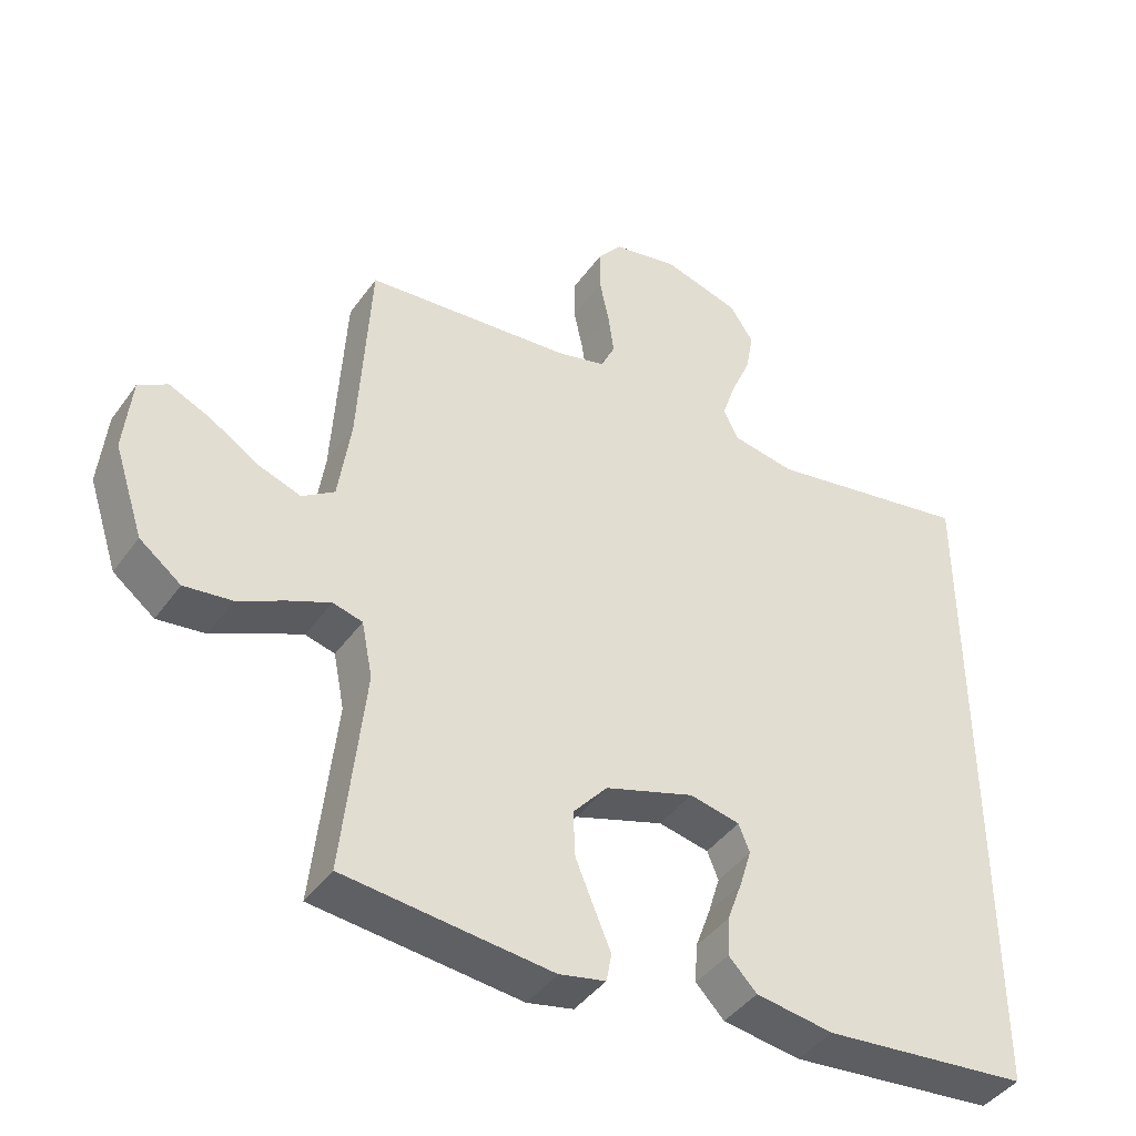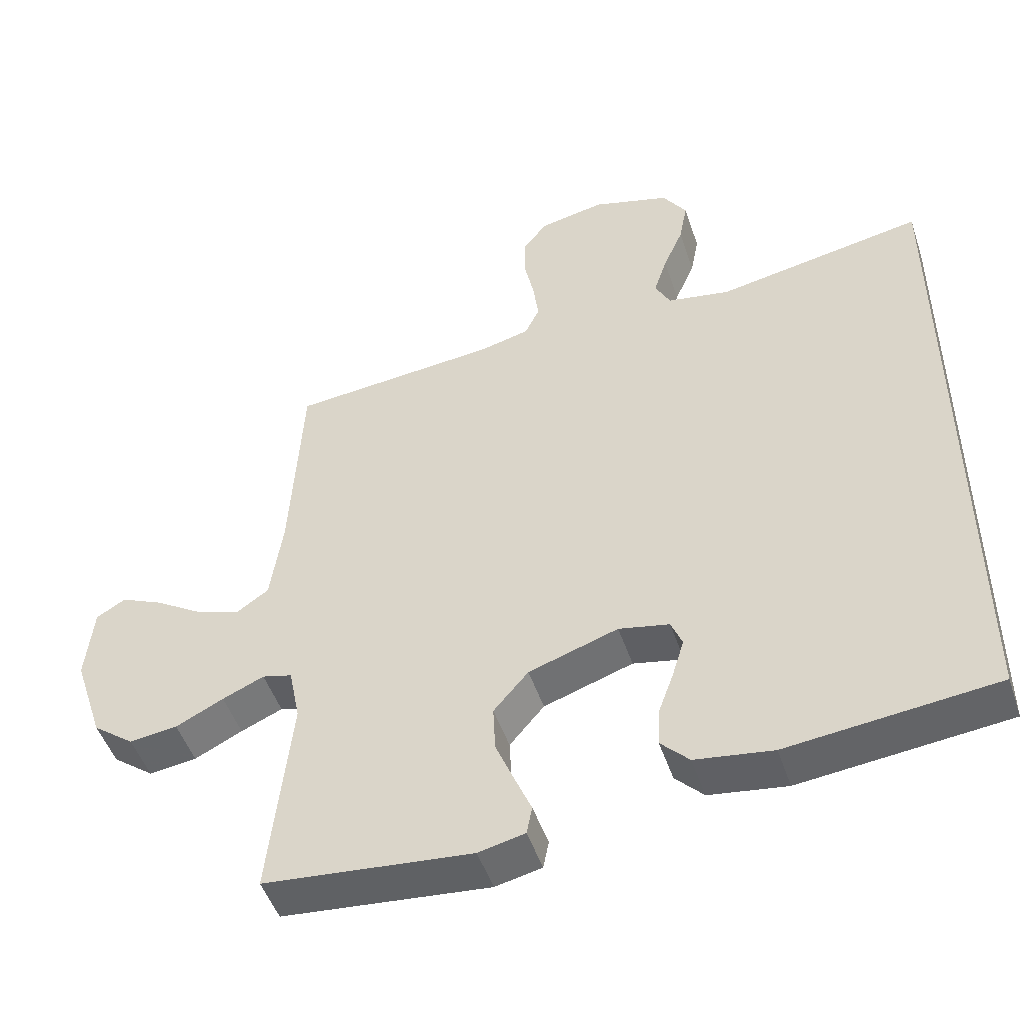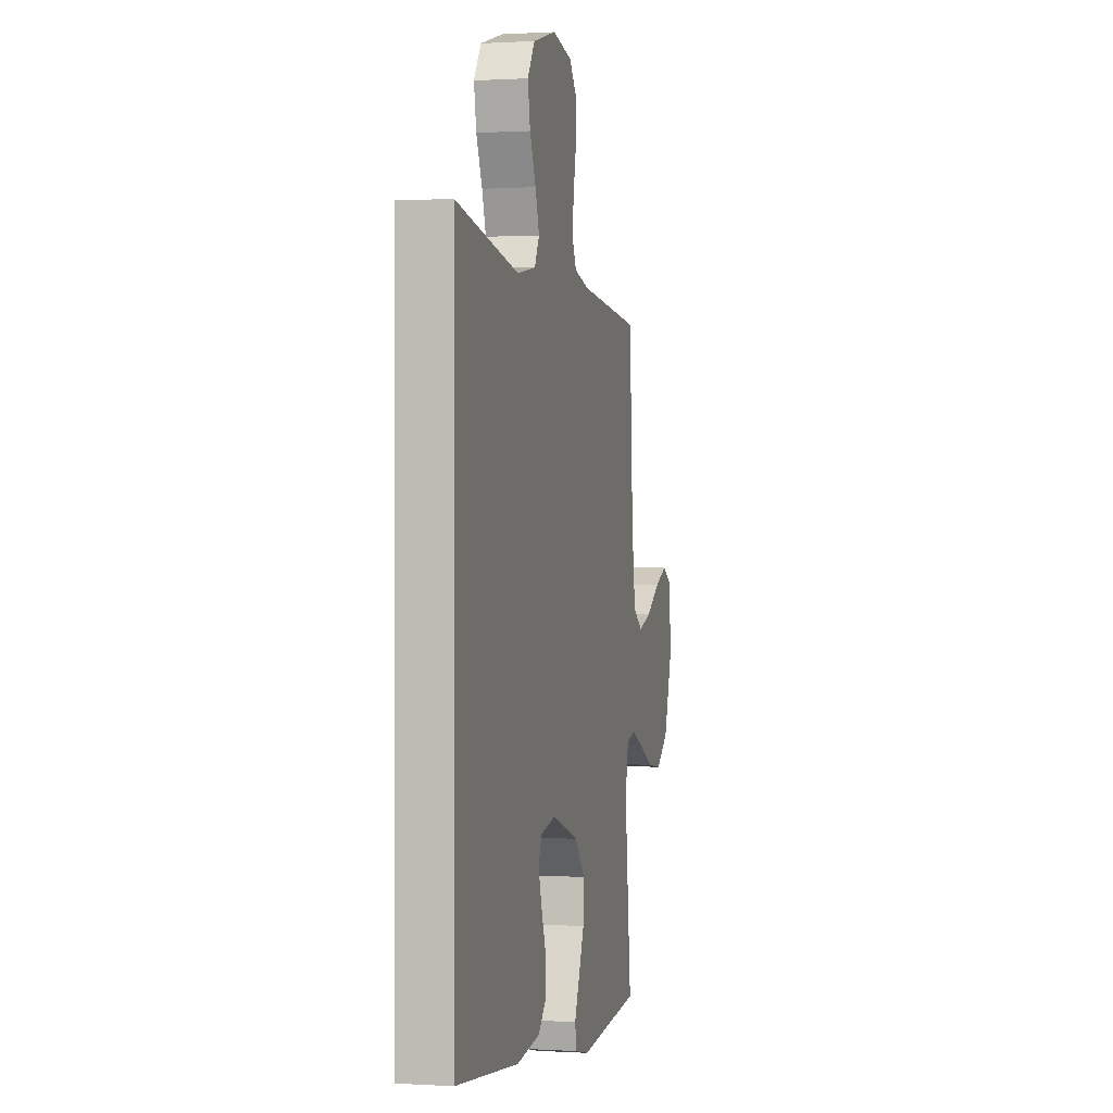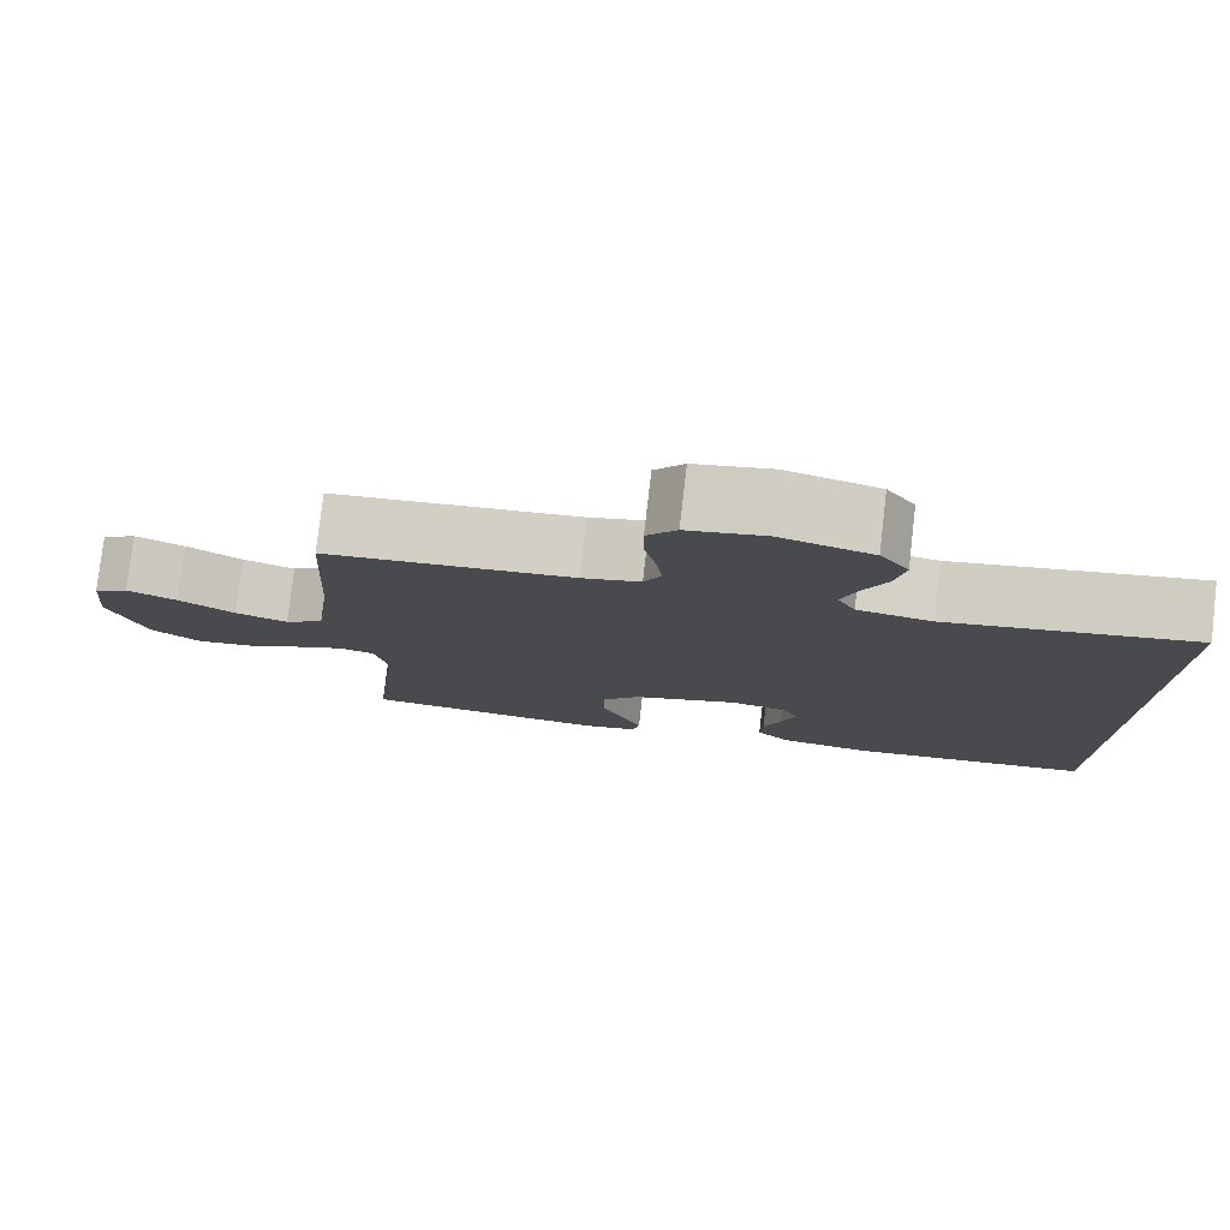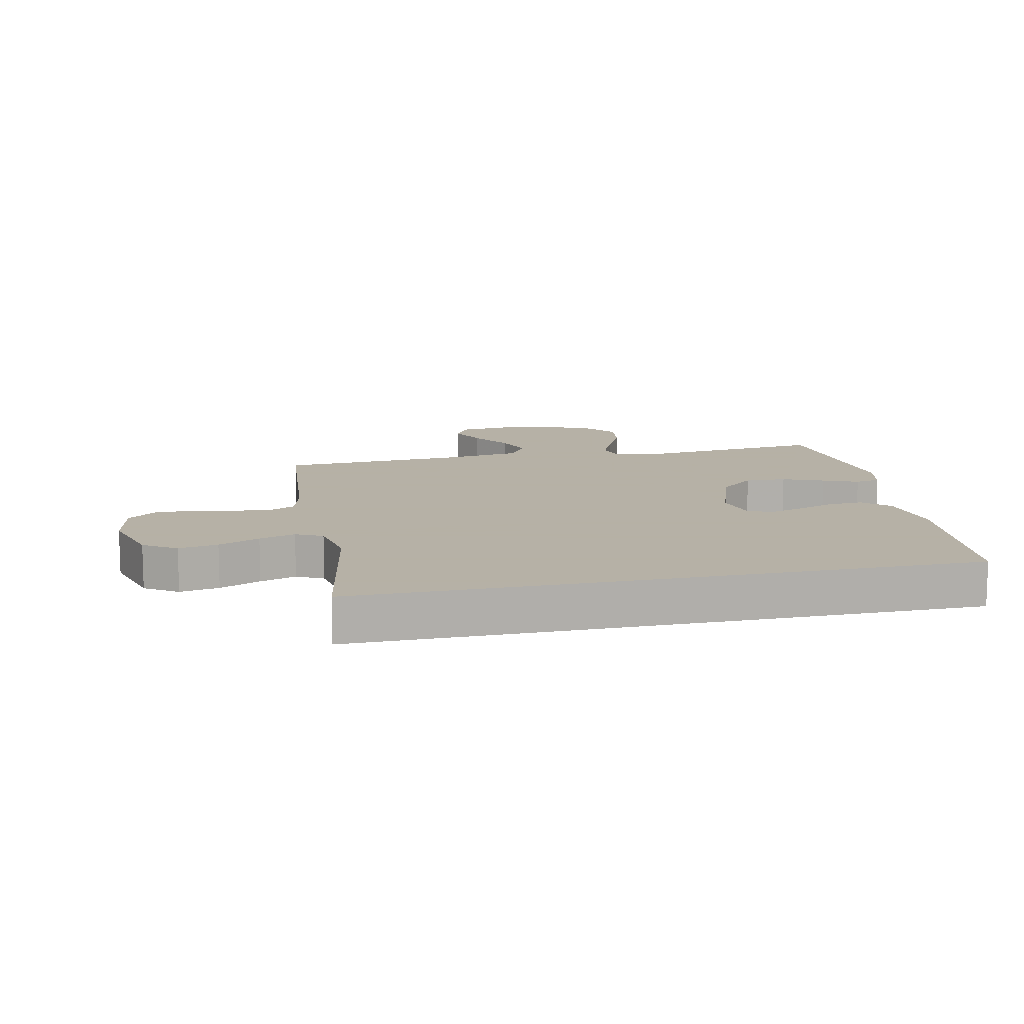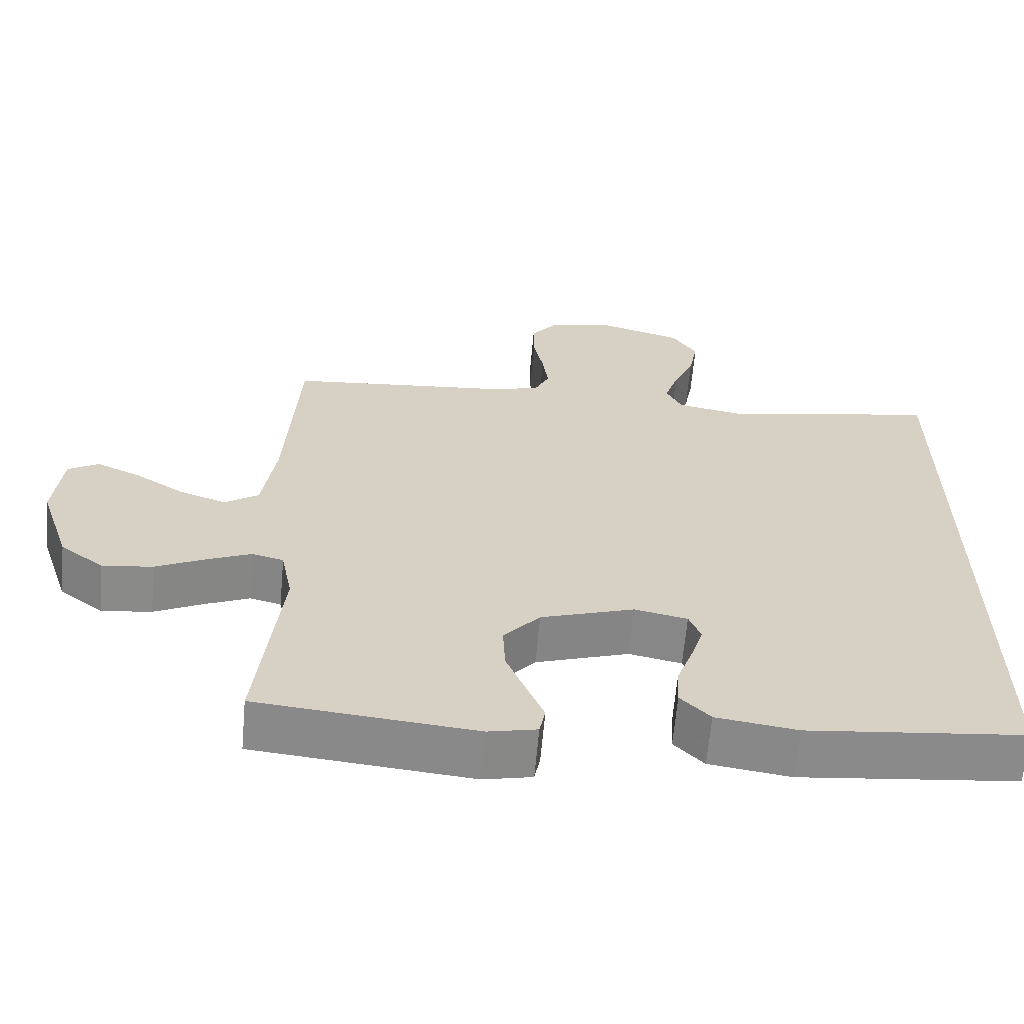
<metadata>
{"format":"obj","ext":"obj","renderer":"f3d","projection":"perspective","resolution":1024,"background":"white","views":[{"elev":-42.7,"azim":-32.7,"up":"+Z"},{"elev":-48.9,"azim":18.3,"up":"+Z"},{"elev":0.4,"azim":103.0,"up":"+Z"},{"elev":78.9,"azim":6.6,"up":"+Z"},{"elev":12.1,"azim":77.6,"up":"+Y"},{"elev":-63.6,"azim":-5.1,"up":"+Z"}]}
</metadata>
<code>
v -0.5 0.07 -0.5
v -0.468 0.07 -0.2
v -0.484 0.07 -0.119
v -0.527 0.07 -0.108
v -0.587 0.07 -0.134
v -0.656 0.07 -0.168
v -0.725 0.07 -0.177
v -0.785 0.07 -0.131
v -0.828 0.07 0
v -0.817 0.07 0.111
v -0.775 0.07 0.136
v -0.714 0.07 0.109
v -0.646 0.07 0.066
v -0.582 0.07 0.044
v -0.535 0.07 0.076
v -0.517 0.07 0.2
v -0.5 0.07 0.5
v -0.2 0.07 0.528
v -0.129 0.07 0.546
v -0.108 0.07 0.59
v -0.116 0.07 0.651
v -0.13 0.07 0.718
v -0.13 0.07 0.78
v -0.094 0.07 0.825
v 0 0.07 0.844
v 0.112 0.07 0.812
v 0.147 0.07 0.759
v 0.135 0.07 0.695
v 0.106 0.07 0.628
v 0.087 0.07 0.569
v 0.109 0.07 0.526
v 0.2 0.07 0.51
v 0.5 0.07 0.565
v 0.5 0.07 -0.436
v 0.2 0.07 -0.468
v 0.088 0.07 -0.452
v 0.047 0.07 -0.41
v 0.05 0.07 -0.354
v 0.072 0.07 -0.293
v 0.089 0.07 -0.237
v 0.073 0.07 -0.197
v 0 0.07 -0.182
v -0.129 0.07 -0.225
v -0.179 0.07 -0.283
v -0.176 0.07 -0.35
v -0.149 0.07 -0.416
v -0.125 0.07 -0.473
v -0.133 0.07 -0.514
v -0.2 0.07 -0.529
v -0.5 0 -0.5
v -0.468 0 -0.2
v -0.484 0 -0.119
v -0.527 0 -0.108
v -0.587 0 -0.134
v -0.656 0 -0.168
v -0.725 0 -0.177
v -0.785 0 -0.131
v -0.828 0 0
v -0.817 0 0.111
v -0.775 0 0.136
v -0.714 0 0.109
v -0.646 0 0.066
v -0.582 0 0.044
v -0.535 0 0.076
v -0.517 0 0.2
v -0.5 0 0.5
v -0.2 0 0.528
v -0.129 0 0.546
v -0.108 0 0.59
v -0.116 0 0.651
v -0.13 0 0.718
v -0.13 0 0.78
v -0.094 0 0.825
v 0 0 0.844
v 0.112 0 0.812
v 0.147 0 0.759
v 0.135 0 0.695
v 0.106 0 0.628
v 0.087 0 0.569
v 0.109 0 0.526
v 0.2 0 0.51
v 0.5 0 0.565
v 0.5 0 -0.436
v 0.2 0 -0.468
v 0.088 0 -0.452
v 0.047 0 -0.41
v 0.05 0 -0.354
v 0.072 0 -0.293
v 0.089 0 -0.237
v 0.073 0 -0.197
v 0 0 -0.182
v -0.129 0 -0.225
v -0.179 0 -0.283
v -0.176 0 -0.35
v -0.149 0 -0.416
v -0.125 0 -0.473
v -0.133 0 -0.514
v -0.2 0 -0.529
f 46 47 48 49
f 45 46 49 1
f 44 45 1 2
f 43 44 2 3
f 42 43 3
f 36 37 38 39
f 36 39 40
f 35 36 40
f 32 33 34 35
f 31 32 35 40
f 30 31 40 41
f 26 27 28 29
f 26 29 30
f 25 26 30
f 21 22 23 24
f 20 21 24 25
f 16 17 18
f 15 16 18 19
f 10 11 12 13
f 10 13 14
f 9 10 14
f 8 9 14
f 5 6 7 8
f 4 5 8 14
f 42 3 4 14
f 41 42 14 15
f 20 25 30 41
f 19 20 41
f 15 19 41
f 98 97 96 95
f 50 98 95 94
f 51 50 94 93
f 52 51 93 92
f 52 92 91
f 88 87 86 85
f 89 88 85
f 89 85 84
f 84 83 82 81
f 89 84 81 80
f 90 89 80 79
f 78 77 76 75
f 79 78 75
f 79 75 74
f 73 72 71 70
f 74 73 70 69
f 67 66 65
f 68 67 65 64
f 62 61 60 59
f 63 62 59
f 63 59 58
f 63 58 57
f 57 56 55 54
f 63 57 54 53
f 63 53 52 91
f 64 63 91 90
f 90 79 74 69
f 90 69 68
f 90 68 64
f 1 50 51 2
f 2 51 52 3
f 3 52 53 4
f 4 53 54 5
f 5 54 55 6
f 6 55 56 7
f 7 56 57 8
f 8 57 58 9
f 9 58 59 10
f 10 59 60 11
f 11 60 61 12
f 12 61 62 13
f 13 62 63 14
f 14 63 64 15
f 15 64 65 16
f 16 65 66 17
f 17 66 67 18
f 18 67 68 19
f 19 68 69 20
f 20 69 70 21
f 21 70 71 22
f 22 71 72 23
f 23 72 73 24
f 24 73 74 25
f 25 74 75 26
f 26 75 76 27
f 27 76 77 28
f 28 77 78 29
f 29 78 79 30
f 30 79 80 31
f 31 80 81 32
f 32 81 82 33
f 33 82 83 34
f 34 83 84 35
f 35 84 85 36
f 36 85 86 37
f 37 86 87 38
f 38 87 88 39
f 39 88 89 40
f 40 89 90 41
f 41 90 91 42
f 42 91 92 43
f 43 92 93 44
f 44 93 94 45
f 45 94 95 46
f 46 95 96 47
f 47 96 97 48
f 48 97 98 49
f 49 98 50 1

</code>
